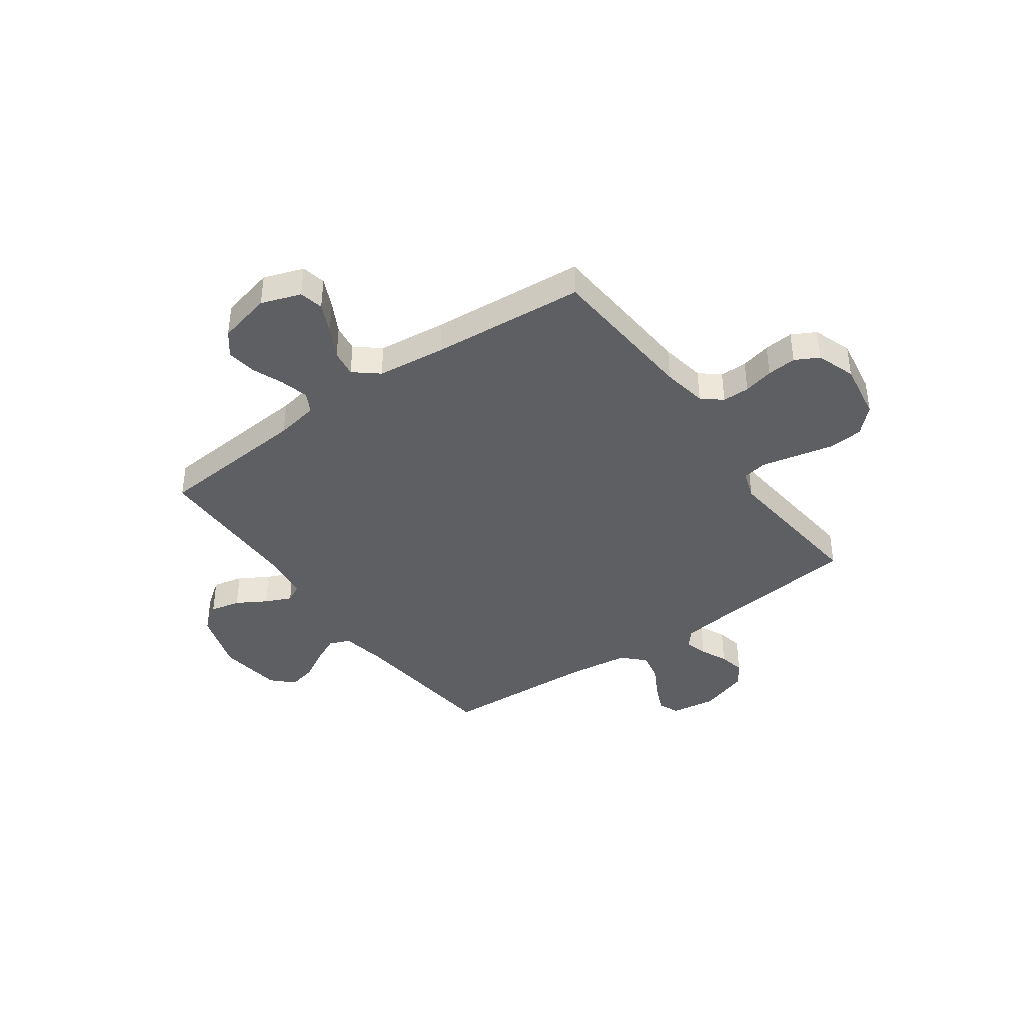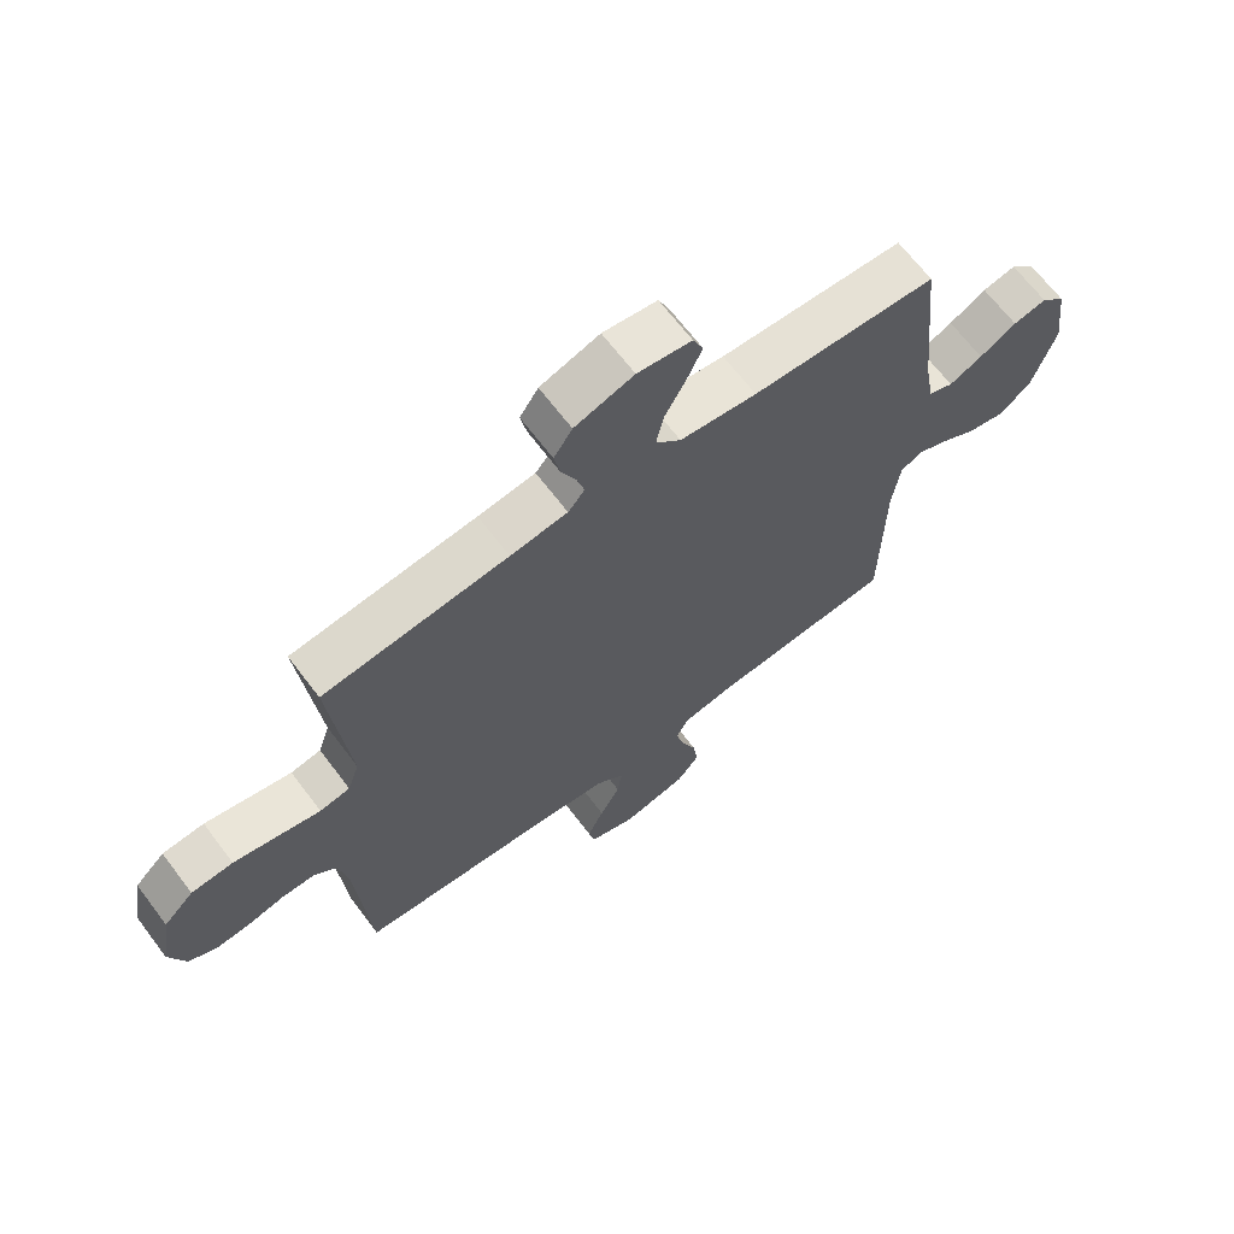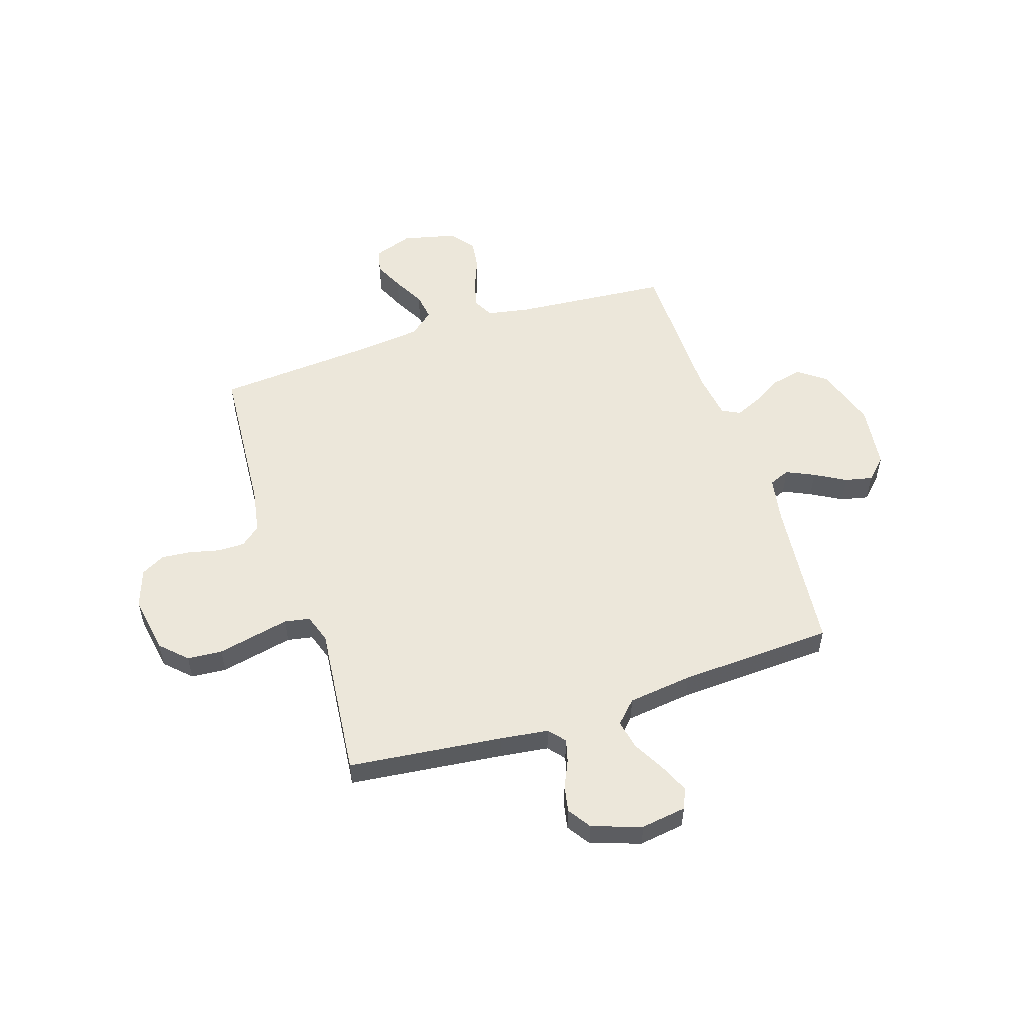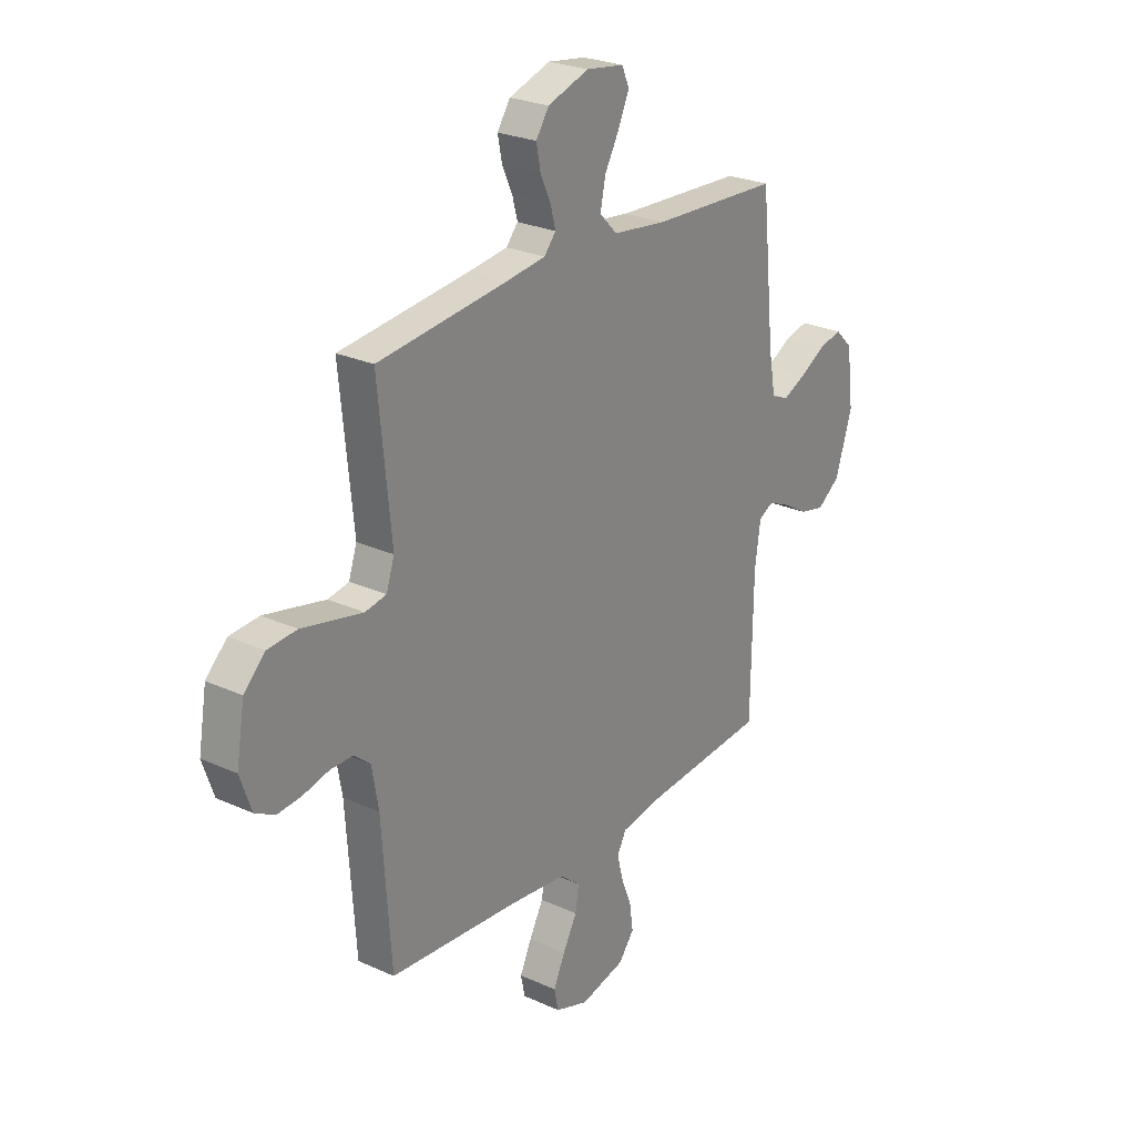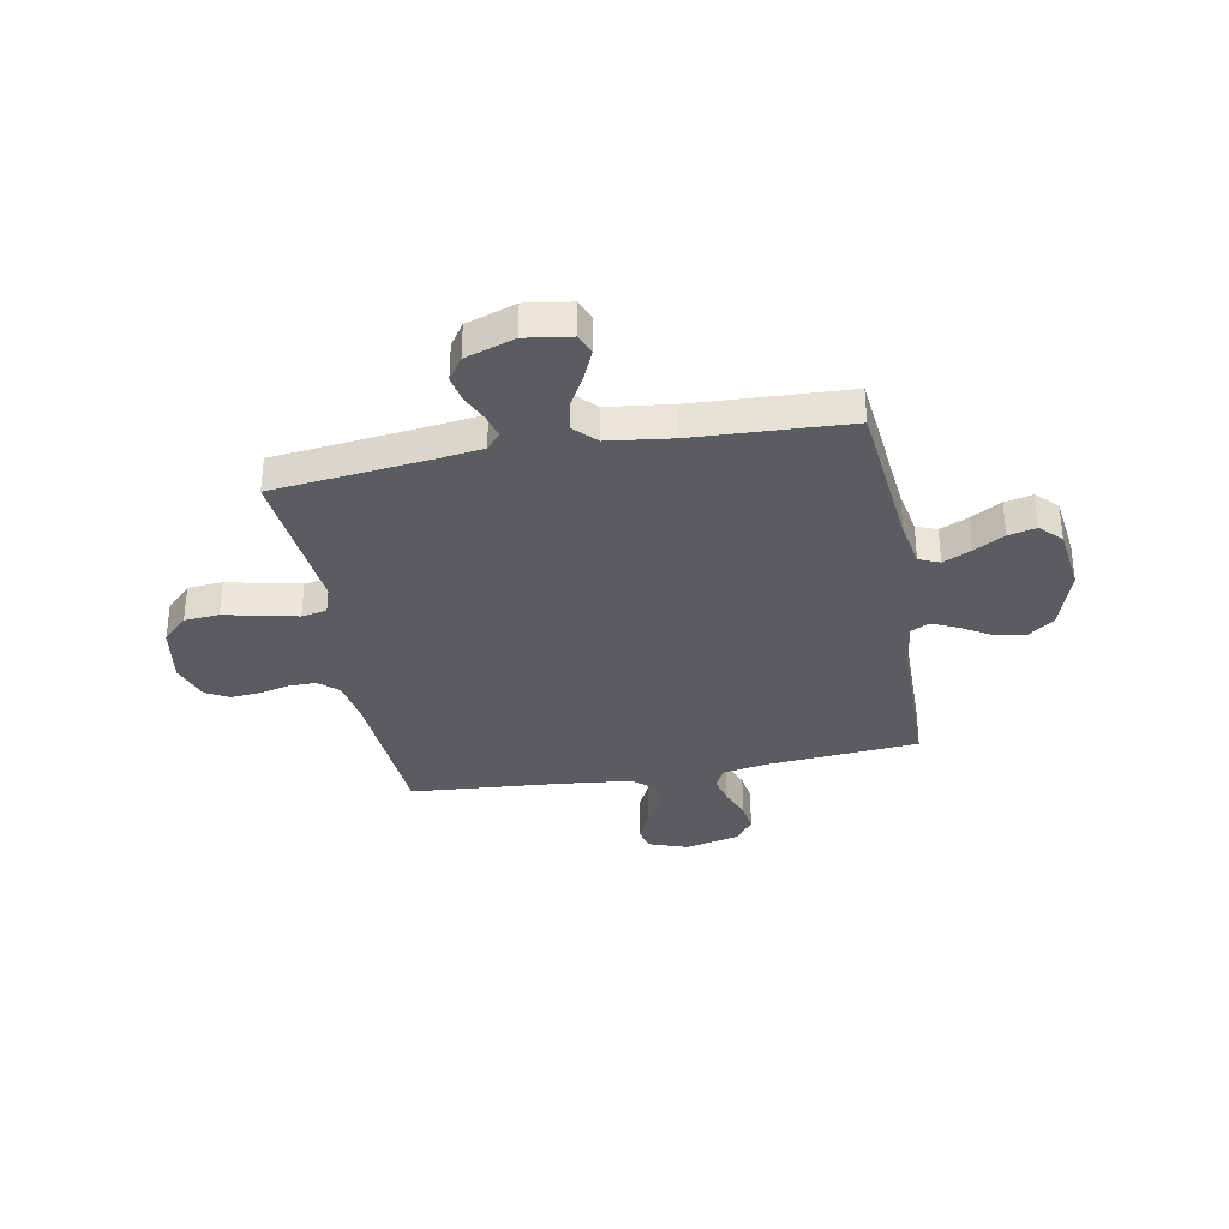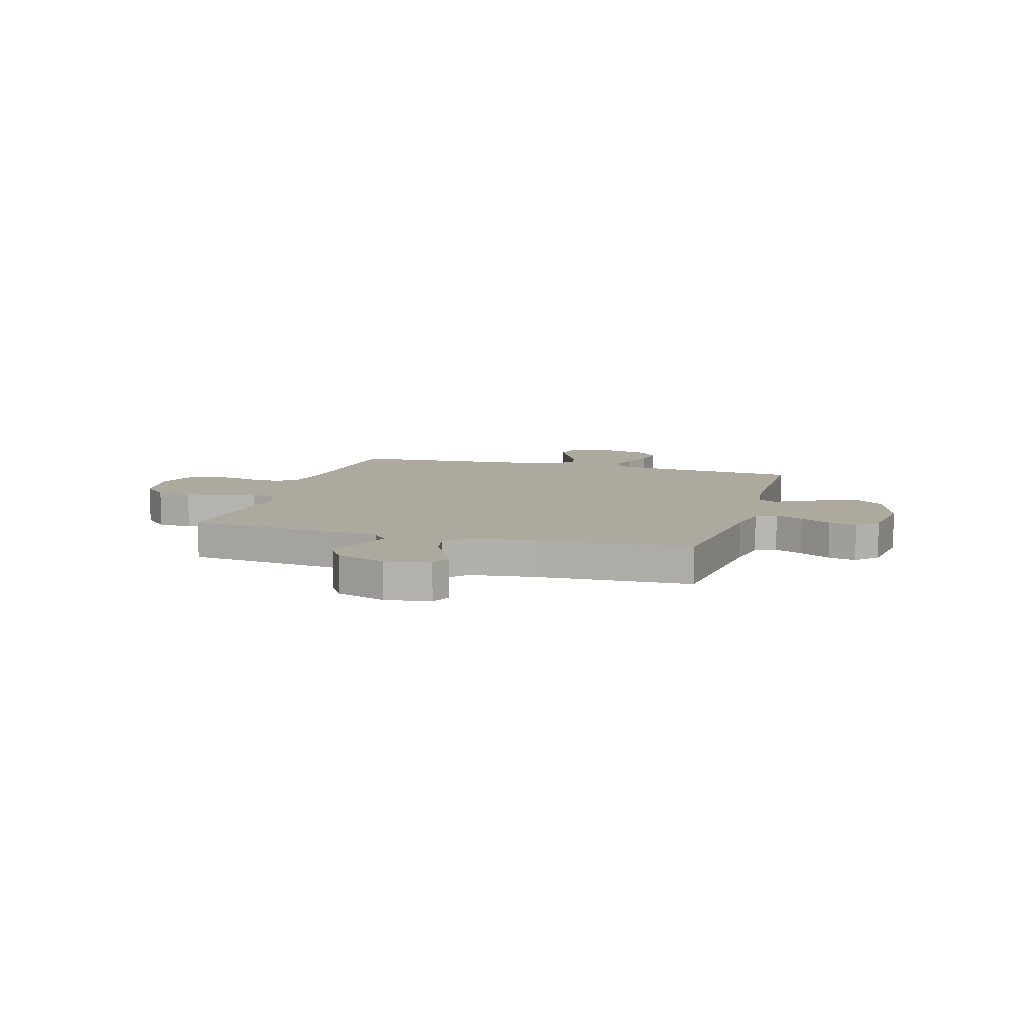
<metadata>
{"format":"obj","ext":"obj","renderer":"f3d","projection":"perspective","resolution":1024,"background":"white","views":[{"elev":-39.9,"azim":-144.3,"up":"+Y"},{"elev":66.9,"azim":-37.1,"up":"+Z"},{"elev":53.8,"azim":-17.9,"up":"+Y"},{"elev":25.5,"azim":-53.9,"up":"+Z"},{"elev":-34.1,"azim":10.5,"up":"+Y"},{"elev":9.0,"azim":16.5,"up":"+Y"}]}
</metadata>
<code>
v -0.5 0.07 -0.5
v -0.521 0.07 -0.2
v -0.536 0.07 -0.113
v -0.574 0.07 -0.081
v -0.627 0.07 -0.081
v -0.686 0.07 -0.095
v -0.743 0.07 -0.1
v -0.789 0.07 -0.075
v -0.815 0.07 0
v -0.796 0.07 0.113
v -0.747 0.07 0.161
v -0.679 0.07 0.166
v -0.606 0.07 0.15
v -0.538 0.07 0.135
v -0.489 0.07 0.144
v -0.47 0.07 0.2
v -0.5 0.07 0.5
v -0.2 0.07 0.533
v -0.107 0.07 0.545
v -0.08 0.07 0.577
v -0.092 0.07 0.622
v -0.116 0.07 0.674
v -0.126 0.07 0.725
v -0.096 0.07 0.77
v 0 0.07 0.802
v 0.088 0.07 0.789
v 0.105 0.07 0.749
v 0.08 0.07 0.693
v 0.046 0.07 0.631
v 0.034 0.07 0.573
v 0.075 0.07 0.531
v 0.2 0.07 0.515
v 0.5 0.07 0.5
v 0.531 0.07 0.2
v 0.547 0.07 0.111
v 0.587 0.07 0.094
v 0.641 0.07 0.119
v 0.701 0.07 0.153
v 0.755 0.07 0.165
v 0.795 0.07 0.125
v 0.811 0.07 0
v 0.772 0.07 -0.121
v 0.719 0.07 -0.16
v 0.66 0.07 -0.147
v 0.603 0.07 -0.113
v 0.552 0.07 -0.09
v 0.517 0.07 -0.108
v 0.504 0.07 -0.2
v 0.5 0.07 -0.5
v 0.2 0.07 -0.524
v 0.116 0.07 -0.539
v 0.095 0.07 -0.579
v 0.109 0.07 -0.634
v 0.133 0.07 -0.695
v 0.141 0.07 -0.753
v 0.105 0.07 -0.799
v 0 0.07 -0.824
v -0.077 0.07 -0.797
v -0.087 0.07 -0.75
v -0.06 0.07 -0.692
v -0.027 0.07 -0.631
v -0.019 0.07 -0.578
v -0.066 0.07 -0.539
v -0.2 0.07 -0.524
v -0.5 0 -0.5
v -0.521 0 -0.2
v -0.536 0 -0.113
v -0.574 0 -0.081
v -0.627 0 -0.081
v -0.686 0 -0.095
v -0.743 0 -0.1
v -0.789 0 -0.075
v -0.815 0 0
v -0.796 0 0.113
v -0.747 0 0.161
v -0.679 0 0.166
v -0.606 0 0.15
v -0.538 0 0.135
v -0.489 0 0.144
v -0.47 0 0.2
v -0.5 0 0.5
v -0.2 0 0.533
v -0.107 0 0.545
v -0.08 0 0.577
v -0.092 0 0.622
v -0.116 0 0.674
v -0.126 0 0.725
v -0.096 0 0.77
v 0 0 0.802
v 0.088 0 0.789
v 0.105 0 0.749
v 0.08 0 0.693
v 0.046 0 0.631
v 0.034 0 0.573
v 0.075 0 0.531
v 0.2 0 0.515
v 0.5 0 0.5
v 0.531 0 0.2
v 0.547 0 0.111
v 0.587 0 0.094
v 0.641 0 0.119
v 0.701 0 0.153
v 0.755 0 0.165
v 0.795 0 0.125
v 0.811 0 0
v 0.772 0 -0.121
v 0.719 0 -0.16
v 0.66 0 -0.147
v 0.603 0 -0.113
v 0.552 0 -0.09
v 0.517 0 -0.108
v 0.504 0 -0.2
v 0.5 0 -0.5
v 0.2 0 -0.524
v 0.116 0 -0.539
v 0.095 0 -0.579
v 0.109 0 -0.634
v 0.133 0 -0.695
v 0.141 0 -0.753
v 0.105 0 -0.799
v 0 0 -0.824
v -0.077 0 -0.797
v -0.087 0 -0.75
v -0.06 0 -0.692
v -0.027 0 -0.631
v -0.019 0 -0.578
v -0.066 0 -0.539
v -0.2 0 -0.524
f 59 60 61
f 58 59 61
f 57 58 61
f 56 57 61
f 55 56 61
f 54 55 61
f 53 54 61
f 52 53 61 62
f 51 52 62 63
f 48 49 50
f 51 63 64
f 50 51 64
f 48 50 64
f 47 48 64
f 43 44 45
f 42 43 45
f 41 42 45
f 40 41 45
f 39 40 45
f 38 39 45
f 37 38 45
f 36 37 45 46
f 35 36 46 47
f 32 33 34
f 64 1 2
f 47 64 2
f 35 47 2
f 34 35 2
f 32 34 2
f 31 32 2
f 27 28 29
f 26 27 29
f 25 26 29
f 24 25 29
f 23 24 29
f 22 23 29
f 21 22 29
f 20 21 29 30
f 16 17 18
f 15 16 18 19
f 12 13 14
f 11 12 14
f 10 11 14
f 9 10 14
f 8 9 14
f 7 8 14
f 6 7 14
f 5 6 14
f 4 5 14 15
f 3 4 15 19
f 20 30 31
f 19 20 31
f 3 19 31
f 2 3 31
f 125 124 123
f 125 123 122
f 125 122 121
f 125 121 120
f 125 120 119
f 125 119 118
f 125 118 117
f 126 125 117 116
f 127 126 116 115
f 114 113 112
f 128 127 115
f 128 115 114
f 128 114 112
f 128 112 111
f 109 108 107
f 109 107 106
f 109 106 105
f 109 105 104
f 109 104 103
f 109 103 102
f 109 102 101
f 110 109 101 100
f 111 110 100 99
f 98 97 96
f 66 65 128
f 66 128 111
f 66 111 99
f 66 99 98
f 66 98 96
f 66 96 95
f 93 92 91
f 93 91 90
f 93 90 89
f 93 89 88
f 93 88 87
f 93 87 86
f 93 86 85
f 94 93 85 84
f 82 81 80
f 83 82 80 79
f 78 77 76
f 78 76 75
f 78 75 74
f 78 74 73
f 78 73 72
f 78 72 71
f 78 71 70
f 78 70 69
f 79 78 69 68
f 83 79 68 67
f 95 94 84
f 95 84 83
f 95 83 67
f 95 67 66
f 1 65 66 2
f 2 66 67 3
f 3 67 68 4
f 4 68 69 5
f 5 69 70 6
f 6 70 71 7
f 7 71 72 8
f 8 72 73 9
f 9 73 74 10
f 10 74 75 11
f 11 75 76 12
f 12 76 77 13
f 13 77 78 14
f 14 78 79 15
f 15 79 80 16
f 16 80 81 17
f 17 81 82 18
f 18 82 83 19
f 19 83 84 20
f 20 84 85 21
f 21 85 86 22
f 22 86 87 23
f 23 87 88 24
f 24 88 89 25
f 25 89 90 26
f 26 90 91 27
f 27 91 92 28
f 28 92 93 29
f 29 93 94 30
f 30 94 95 31
f 31 95 96 32
f 32 96 97 33
f 33 97 98 34
f 34 98 99 35
f 35 99 100 36
f 36 100 101 37
f 37 101 102 38
f 38 102 103 39
f 39 103 104 40
f 40 104 105 41
f 41 105 106 42
f 42 106 107 43
f 43 107 108 44
f 44 108 109 45
f 45 109 110 46
f 46 110 111 47
f 47 111 112 48
f 48 112 113 49
f 49 113 114 50
f 50 114 115 51
f 51 115 116 52
f 52 116 117 53
f 53 117 118 54
f 54 118 119 55
f 55 119 120 56
f 56 120 121 57
f 57 121 122 58
f 58 122 123 59
f 59 123 124 60
f 60 124 125 61
f 61 125 126 62
f 62 126 127 63
f 63 127 128 64
f 64 128 65 1

</code>
